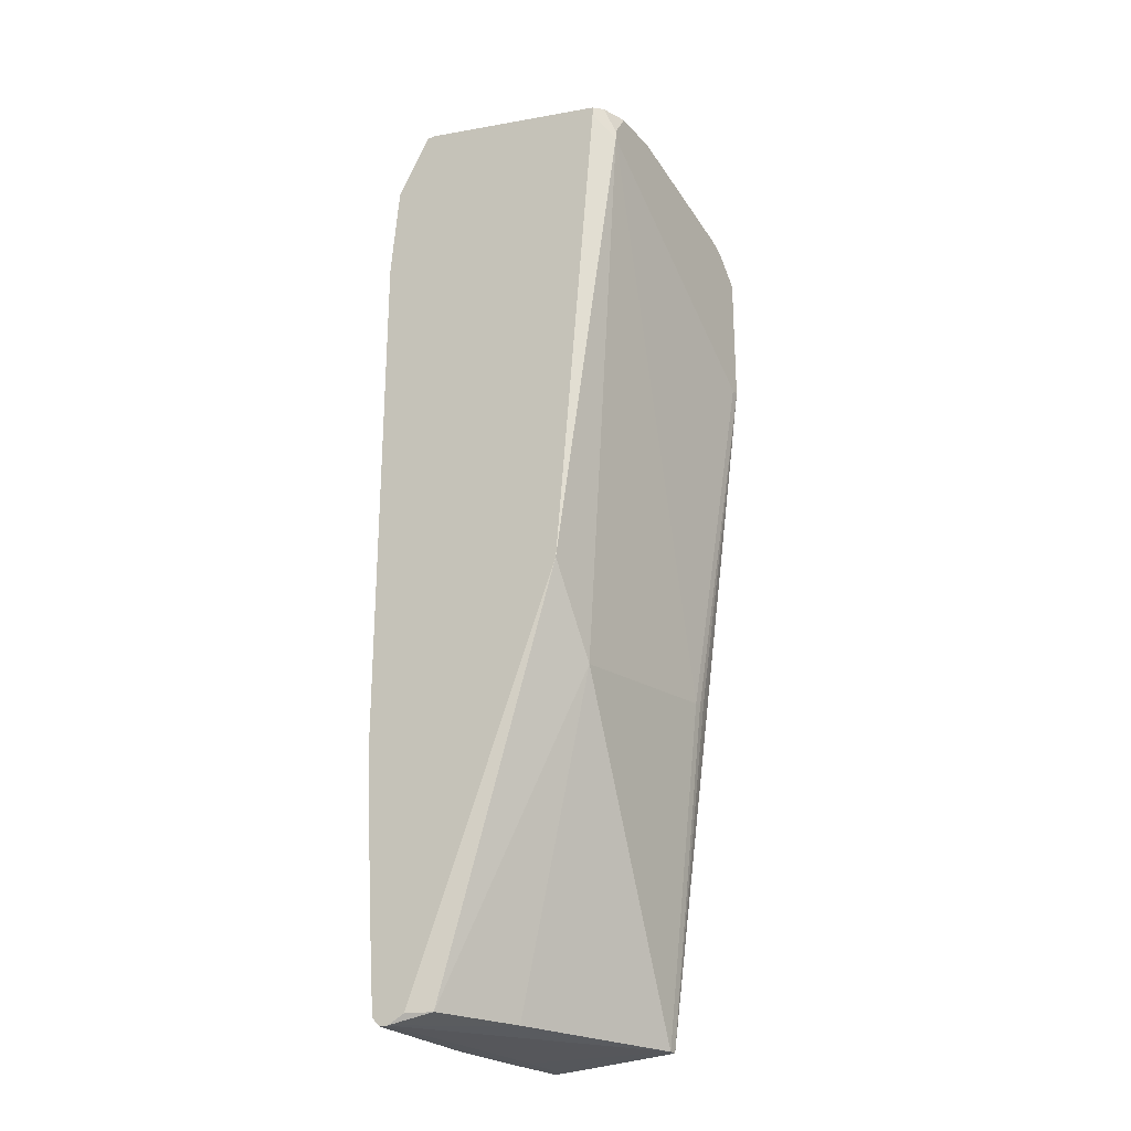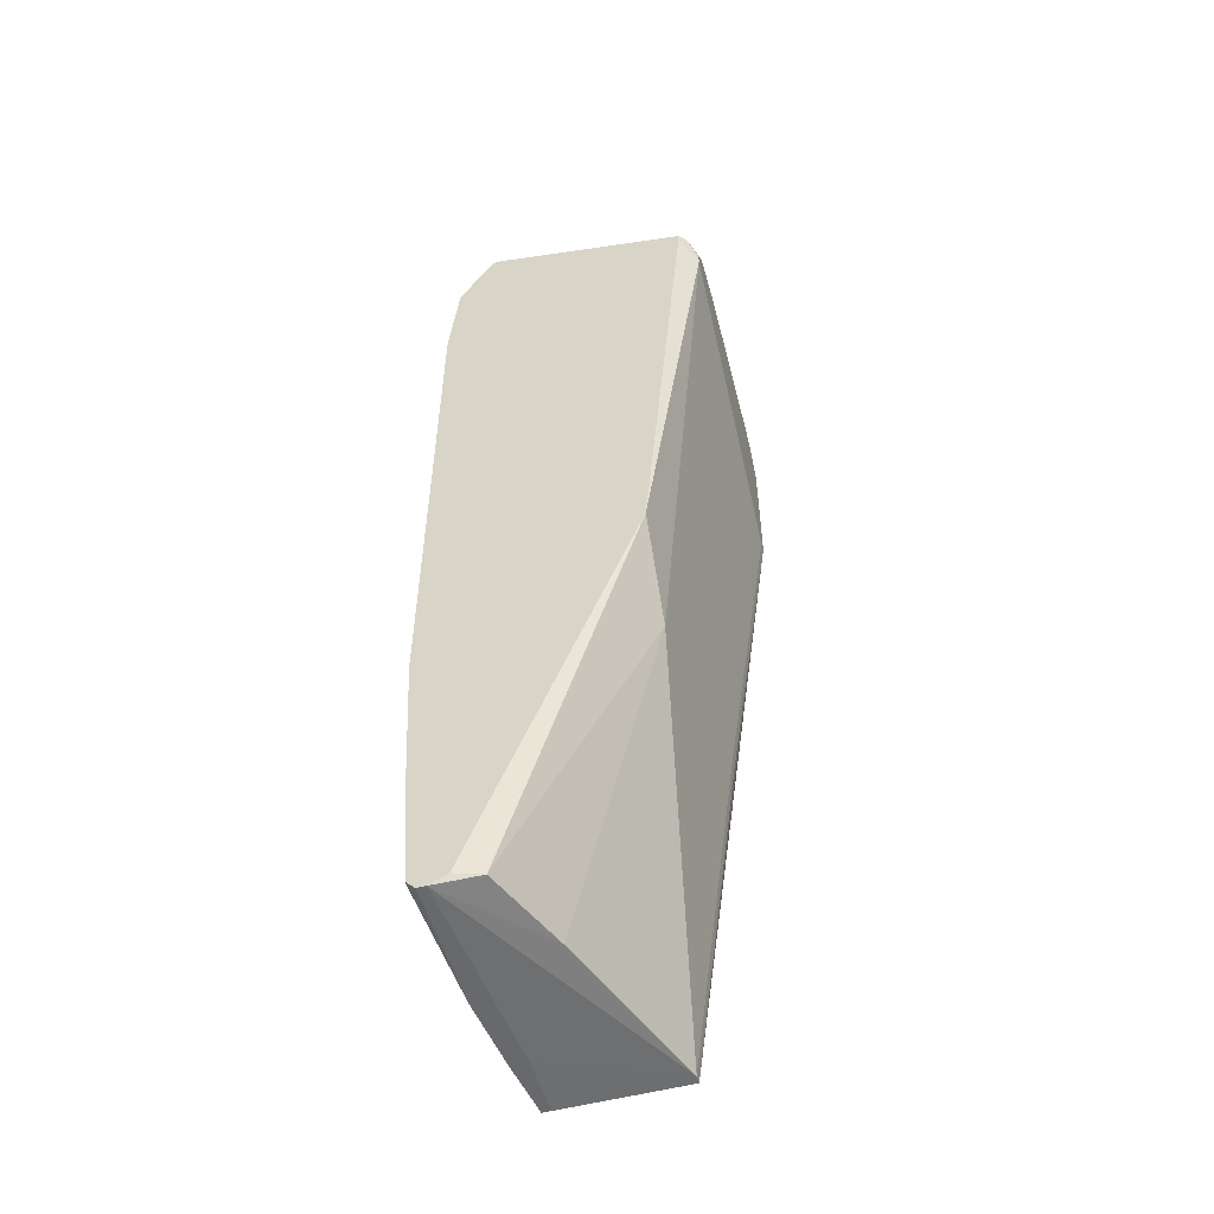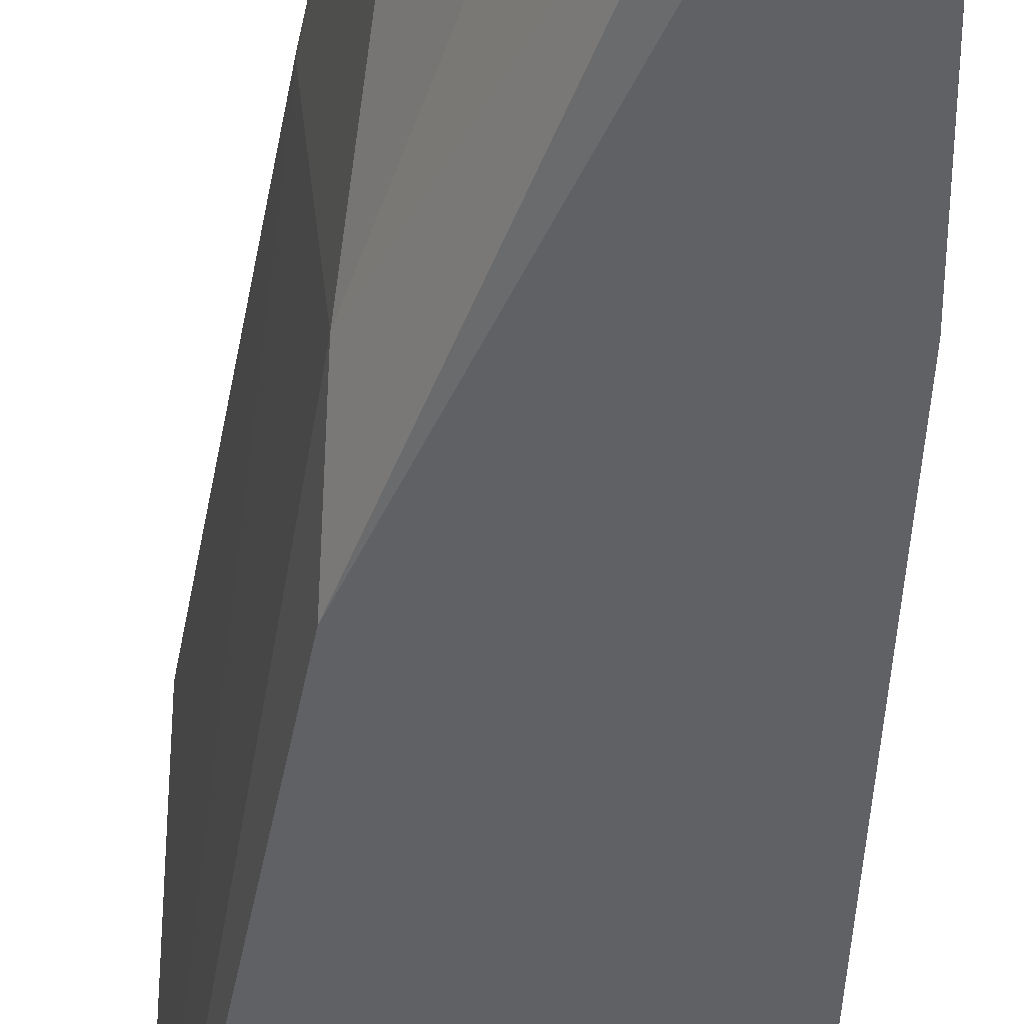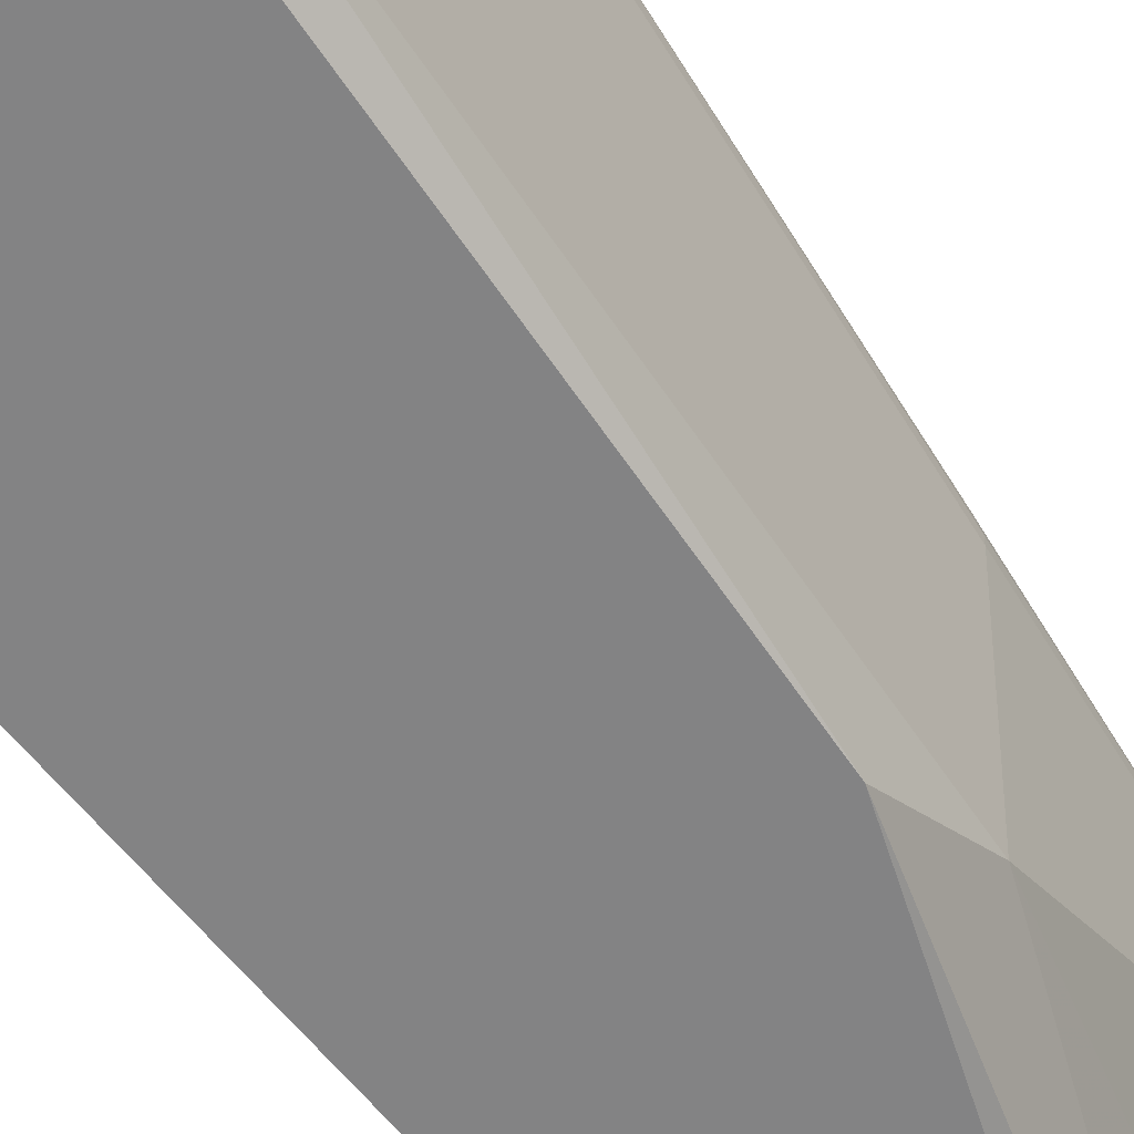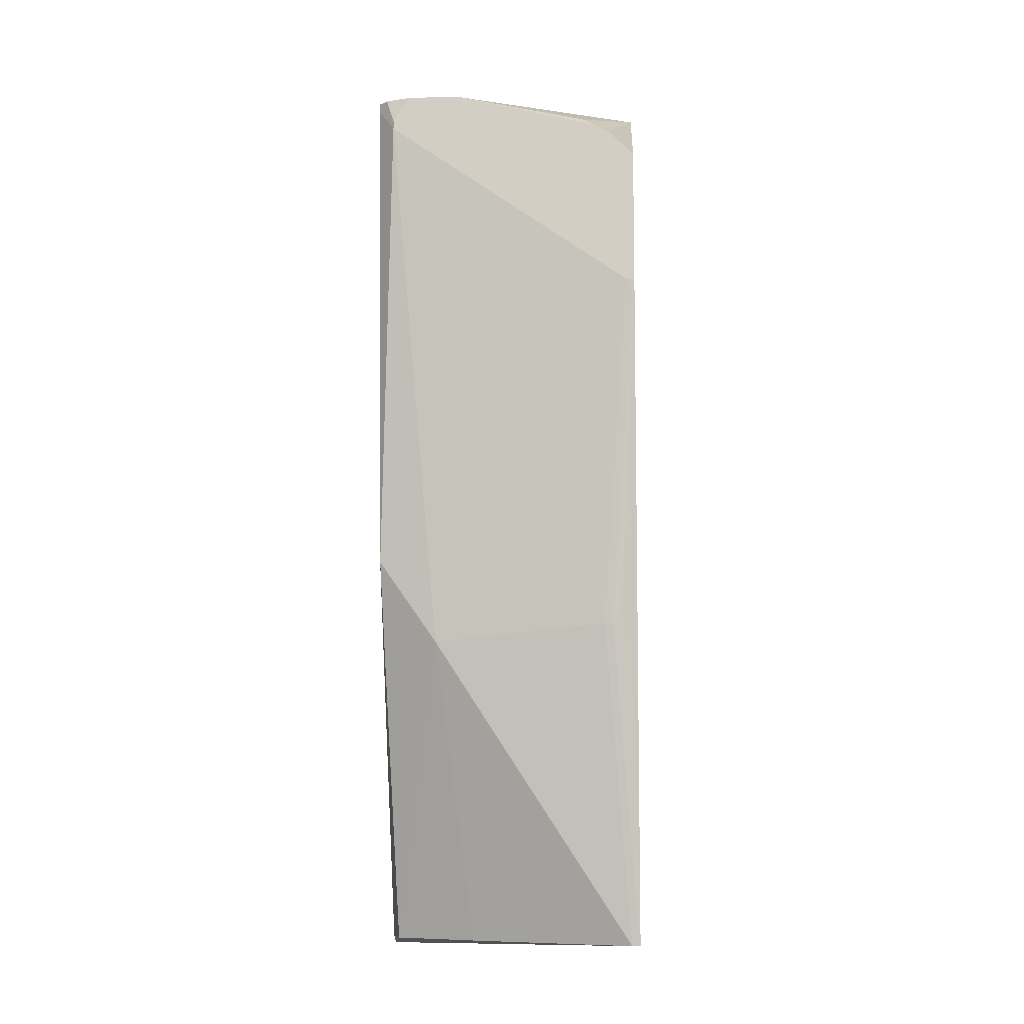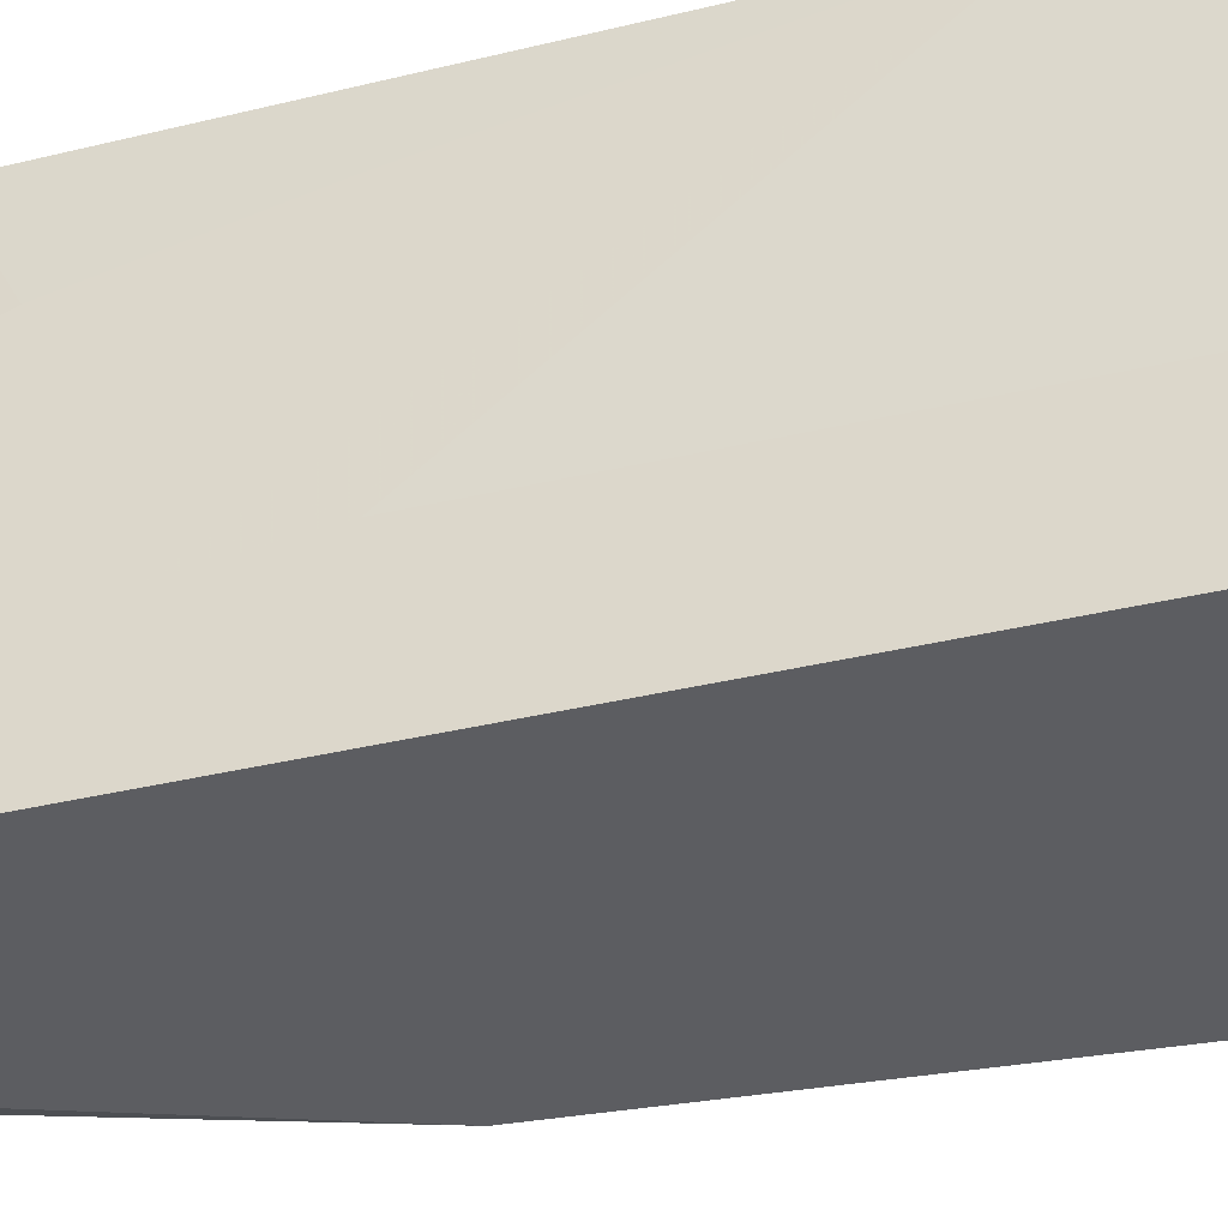
<metadata>
{"format":"obj","ext":"obj","renderer":"f3d","projection":"perspective","resolution":1024,"background":"white","views":[{"elev":-25.3,"azim":31.3,"up":"+Z"},{"elev":-52.8,"azim":15.4,"up":"+Z"},{"elev":-48.2,"azim":176.7,"up":"+Y"},{"elev":-61.2,"azim":38.6,"up":"+Y"},{"elev":-8.8,"azim":93.4,"up":"+Z"},{"elev":-37.2,"azim":-72.9,"up":"+Y"}]}
</metadata>
<code>
v -0.02911 0.005004 0.03294
v -0.001736 0.03326 0.09211
v -0.001736 0.03326 0.07798
v -0.02911 0.005887 0.03294
v -0.001736 0.03238 0.07798
v -0.001736 0.03061 0.09476
v -0.001736 0.02885 0.09564
v -0.001736 0.01383 0.09917
v -0.001736 0.008537 0.09917
v -0.001736 0.00677 0.09652
v -0.001736 0.00677 0.09564
v -0.002619 0.02796 0.09652
v -0.002619 0.005887 0.09917
v -0.003503 0.005004 0.09917
v -0.003503 0.005004 0.09829
v -0.006152 0.03238 0.04354
v -0.006152 0.0315 0.04178
v -0.006152 0.03061 0.04089
v -0.006152 0.02973 0.04089
v -0.007918 0.01119 0.03913
v -0.007918 0.005004 0.04796
v -0.01145 0.03326 0.006453
v -0.01145 0.03238 0.006453
v -0.01763 0.01472 0.006453
v -0.02028 0.03326 0.006453
v -0.02116 0.02973 0.1036
v -0.02116 0.02885 0.1036
v -0.02116 0.005887 0.006453
v -0.02205 0.03326 0.1036
v -0.02205 0.008537 0.1036
v -0.02381 0.03326 0.1036
v -0.0247 0.03326 0.008219
v -0.0247 0.03238 0.00557
v -0.02381 0.03238 0.00557
v -0.02381 0.0262 0.00557
v -0.0247 0.01472 0.1036
v -0.02381 0.005004 0.1036
v -0.0247 0.005004 0.1036
v -0.02381 0.005004 0.006453
v -0.02558 0.03238 0.1027
v -0.02558 0.03238 0.01175
v -0.02558 0.0262 0.00557
v -0.02646 0.03326 0.1018
v -0.02646 0.03326 0.0197
v -0.02646 0.02796 0.01352
v -0.02646 0.0262 0.1027
v -0.02646 0.02443 0.009986
v -0.02646 0.01913 0.1027
v -0.02646 0.01825 0.00557
v -0.02558 0.005004 0.00557
v -0.02646 0.005004 0.00557
v -0.02734 0.03326 0.03471
v -0.02734 0.0315 0.02941
v -0.02734 0.03061 0.02765
v -0.02734 0.02708 0.1018
v -0.02734 0.02531 0.0197
v -0.02734 0.01825 0.01263
v -0.02734 0.0156 0.1018
v -0.02734 0.01472 0.009986
v -0.02734 0.01295 0.009103
v -0.02911 0.005004 0.08769
v -0.02734 0.00942 0.1009
v -0.02734 0.008537 0.007336
v -0.02734 0.005887 0.006453
v -0.02734 0.005004 0.006453
v -0.02823 0.03326 0.09652
v -0.02823 0.03326 0.07357
v -0.02823 0.03238 0.09741
v -0.02823 0.02885 0.04972
v -0.02823 0.0262 0.1009
v -0.02823 0.0262 0.03824
v -0.02823 0.02443 0.03383
v -0.02823 0.02178 0.02853
v -0.02823 0.01737 0.1009
v -0.02823 0.01737 0.02235
v -0.02823 0.01207 0.1001
v -0.02823 0.00942 0.01705
v -0.02823 0.00677 0.09829
v -0.02823 0.007654 0.01617
v -0.02823 0.005887 0.01617
v -0.02823 0.005004 0.09741
v -0.02823 0.005004 0.01793
v -0.02911 0.01383 0.08151
v -0.02911 0.01383 0.05061
v -0.02911 0.01295 0.04354
v -0.02911 0.01207 0.04089
v -0.02911 0.0103 0.08769
v -0.02911 0.0103 0.03648
v -0.02911 0.00677 0.09034
v -0.02911 0.005887 0.09034
f 25 33 32
f 8 12 29
f 37 13 30
f 44 32 33
f 31 29 2
f 31 2 3
f 31 3 22
f 31 22 25
f 31 25 32
f 31 32 44
f 31 44 52
f 31 52 67
f 31 67 66
f 31 66 43
f 83 87 66
f 34 33 25
f 34 25 22
f 11 19 5
f 26 8 29
f 9 8 26
f 9 26 27
f 9 27 30
f 9 30 13
f 7 12 8
f 14 13 37
f 69 67 52
f 35 34 22
f 35 22 23
f 20 19 11
f 20 11 21
f 20 21 28
f 20 23 19
f 39 28 21
f 10 9 13
f 10 13 11
f 6 7 8
f 6 8 9
f 6 9 10
f 6 10 11
f 6 11 5
f 6 5 3
f 6 3 2
f 6 2 29
f 6 29 12
f 6 12 7
f 15 21 11
f 15 11 13
f 15 13 14
f 58 62 38
f 78 62 76
f 78 76 90
f 78 90 81
f 78 81 38
f 78 38 62
f 61 81 90
f 71 69 52
f 49 59 47
f 53 54 72
f 53 72 71
f 53 71 52
f 53 52 44
f 53 44 54
f 68 70 43
f 68 43 66
f 68 66 87
f 40 46 31
f 40 31 43
f 40 43 46
f 55 46 43
f 55 43 70
f 36 38 37
f 36 37 30
f 36 30 27
f 36 27 26
f 36 26 29
f 36 29 31
f 36 31 46
f 18 17 3
f 18 3 5
f 18 5 19
f 18 19 23
f 18 23 22
f 18 22 17
f 16 17 22
f 16 22 3
f 16 3 17
f 24 20 28
f 24 23 20
f 50 35 23
f 50 23 24
f 50 24 28
f 50 28 39
f 48 58 38
f 48 38 36
f 48 36 46
f 48 46 55
f 48 55 58
f 74 58 55
f 74 55 70
f 74 90 76
f 74 76 62
f 74 62 58
f 85 67 69
f 85 69 71
f 41 44 33
f 42 49 47
f 42 41 33
f 42 33 34
f 42 34 35
f 42 35 50
f 42 50 51
f 42 51 49
f 73 72 54
f 57 47 59
f 57 59 75
f 89 68 87
f 89 90 74
f 89 74 70
f 89 70 68
f 88 71 72
f 88 72 73
f 88 73 75
f 84 83 66
f 84 66 67
f 84 67 85
f 45 41 42
f 45 42 47
f 45 47 57
f 45 44 41
f 60 63 79
f 60 79 59
f 60 59 49
f 60 49 63
f 64 63 49
f 64 49 51
f 64 51 65
f 64 79 63
f 77 75 59
f 77 59 79
f 80 79 64
f 80 64 65
f 86 85 71
f 86 71 88
f 56 45 57
f 56 57 75
f 56 75 73
f 56 73 54
f 56 54 44
f 56 44 45
f 4 77 79
f 4 79 80
f 4 80 1
f 4 1 61
f 4 61 90
f 4 90 89
f 4 89 87
f 4 87 83
f 4 83 84
f 4 84 85
f 4 85 86
f 4 86 88
f 4 88 75
f 4 75 77
f 82 80 65
f 82 65 51
f 82 51 50
f 82 50 39
f 82 39 21
f 82 21 15
f 82 15 14
f 82 14 37
f 82 37 38
f 82 38 81
f 82 81 61
f 82 61 1
f 82 1 80

</code>
